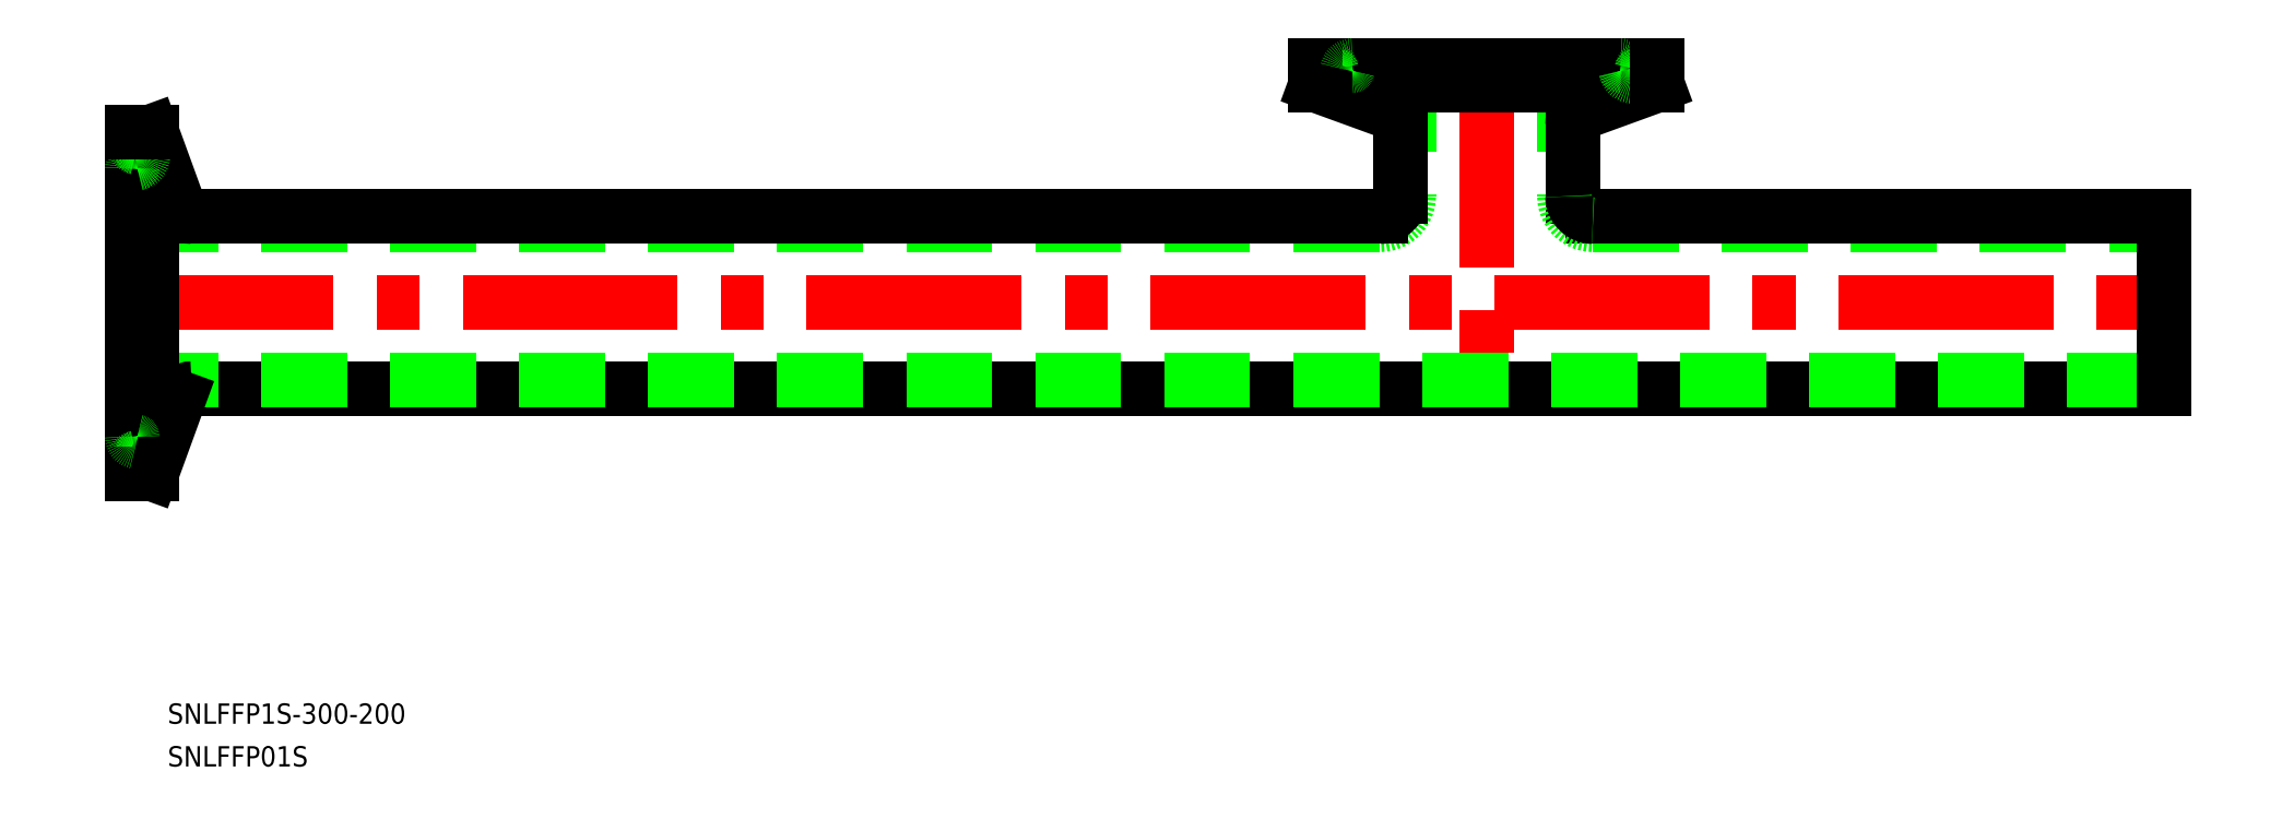
<metadata>
{"format":"dxf","ext":"dxf","renderer":"ezdxf+matplotlib","layout":"modelspace","background":"white","min_lineweight":24,"dpi":150}
</metadata>
<code>
0
SECTION
2
ENTITIES
0
LINE
8
0
10
-111.5
20
35
30
0
11
-111.5
21
15.7
31
0
0
LINE
8
0
10
-88.5
20
35
30
0
11
-88.5
21
15.7
31
0
0
LINE
8
CENTER
10
-100
20
37
30
0
11
-100
21
-14.7
31
0
0
ARC
8
0
10
-115.7
20
15.7
30
0
40
4.2
50
270
51
0
0
ARC
8
0
10
-115.7
20
15.7
30
0
40
3
50
270
51
0
0
LINE
8
CENTER
10
-302
20
3.11e-14
30
0
11
2
21
-2e-16
31
0
0
LINE
8
0
10
0
20
-12.7
30
0
11
-291.2
21
-12.7
31
0
0
LINE
8
0
10
-300
20
-11.5
30
0
11
0
21
-11.5
31
0
0
LINE
8
0
10
-300
20
11.5
30
0
11
-115.7
21
11.5
31
0
0
LINE
8
0
10
-115.7
20
12.7
30
0
11
-291.2
21
12.7
31
0
0
LINE
8
0
10
-84.3
20
11.5
30
0
11
0
21
11.5
31
0
0
LINE
8
0
10
0
20
12.7
30
0
11
-84.3
21
12.7
31
0
0
LINE
8
0
10
-112.7
20
15.7
30
0
11
-112.7
21
26.18
31
0
0
LINE
8
0
10
-87.3
20
15.7
30
0
11
-87.3
21
26.18
31
0
0
ARC
8
0
10
-84.3
20
15.7
30
0
40
4.2
50
180
51
270
0
ARC
8
0
10
-84.3
20
15.7
30
0
40
3
50
180
51
270
0
TEXT
8
0
10
-294.8
20
-62.22
30
0
40
3
1
SNLFFP1S-300-200
0
TEXT
8
0
10
-294.8
20
-68.53
30
0
40
3
1
SNLFFP01S
0
LINE
8
0
10
0
20
12.7
30
0
11
1.42e-14
21
-12.7
31
0
0
LINE
8
CENTER
10
-121.7
20
37
30
0
11
-121.7
21
31.4
31
0
0
LINE
8
CENTER
10
-78.25
20
37
30
0
11
-78.25
21
31.4
31
0
0
LINE
8
0
10
-78.25
20
33.4
30
0
11
-121.7
21
33.4
31
0
0
LINE
8
0
10
-74.75
20
32.15
30
0
11
-125.2
21
32.15
31
0
0
LINE
8
0
10
-74.75
20
35
30
0
11
-125.2
21
35
31
0
0
ARC
8
0
10
-123.7
20
34.2
30
0
40
0.8
50
11.54
51
90
0
ARC
8
0
10
-121.7
20
34.6
30
0
40
1.2
50
191.5
51
348.5
0
LINE
8
0
10
-125.2
20
32.15
30
0
11
-114
21
28.06
31
0
0
LINE
8
0
10
-125.2
20
32.15
30
0
11
-125.2
21
35
31
0
0
ARC
8
0
10
-114.7
20
26.18
30
0
40
2
50
0
51
70
0
ARC
8
0
10
-119.8
20
34.2
30
0
40
0.8
50
90
51
168.5
0
LINE
8
0
10
-74.75
20
32.15
30
0
11
-85.98
21
28.06
31
0
0
ARC
8
0
10
-85.3
20
26.18
30
0
40
2
50
110
51
180
0
ARC
8
0
10
-80.21
20
34.2
30
0
40
0.8
50
11.54
51
90
0
ARC
8
0
10
-76.29
20
34.2
30
0
40
0.8
50
90
51
168.5
0
ARC
8
0
10
-78.25
20
34.6
30
0
40
1.2
50
191.5
51
348.5
0
LINE
8
0
10
-74.75
20
32.15
30
0
11
-74.75
21
35
31
0
0
LINE
8
CENTER
10
-302
20
-21.75
30
0
11
-296.4
21
-21.75
31
0
0
LINE
8
CENTER
10
-302
20
21.75
30
0
11
-296.4
21
21.75
31
0
0
LINE
8
0
10
-298.4
20
21.75
30
0
11
-298.4
21
-21.75
31
0
0
LINE
8
0
10
-297.1
20
25.25
30
0
11
-297.1
21
-25.25
31
0
0
LINE
8
0
10
-300
20
25.25
30
0
11
-300
21
-25.25
31
0
0
ARC
8
0
10
-299.2
20
-23.71
30
0
40
0.8
50
101.5
51
180
0
ARC
8
0
10
-299.6
20
-21.75
30
0
40
1.2
50
281.5
51
78.46
0
LINE
8
0
10
-297.1
20
-25.25
30
0
11
-293.1
21
-14.02
31
0
0
LINE
8
0
10
-297.1
20
-25.25
30
0
11
-300
21
-25.25
31
0
0
ARC
8
0
10
-291.2
20
-14.7
30
0
40
2
50
90
51
160
0
ARC
8
0
10
-299.2
20
-19.79
30
0
40
0.8
50
180
51
258.5
0
LINE
8
0
10
-297.1
20
25.25
30
0
11
-293.1
21
14.02
31
0
0
ARC
8
0
10
-291.2
20
14.7
30
0
40
2
50
200
51
270
0
ARC
8
0
10
-299.2
20
19.79
30
0
40
0.8
50
101.5
51
180
0
ARC
8
0
10
-299.2
20
23.71
30
0
40
0.8
50
180
51
258.5
0
ARC
8
0
10
-299.6
20
21.75
30
0
40
1.2
50
281.5
51
78.46
0
LINE
8
0
10
-297.1
20
25.25
30
0
11
-300
21
25.25
31
0
0
ENDSEC
0
EOF

</code>
